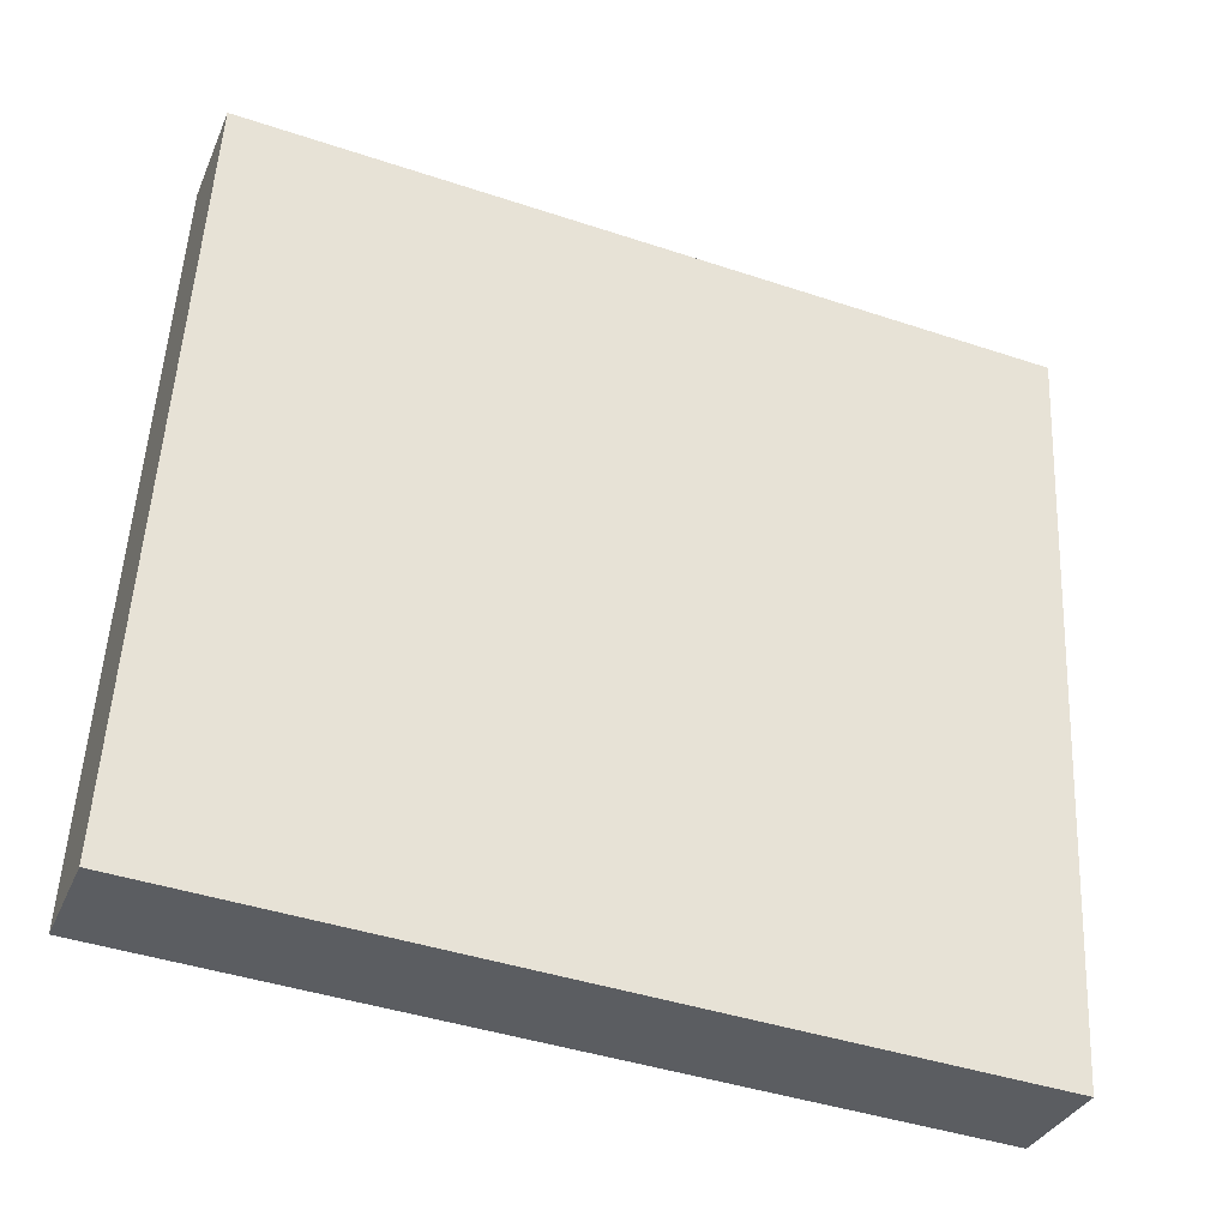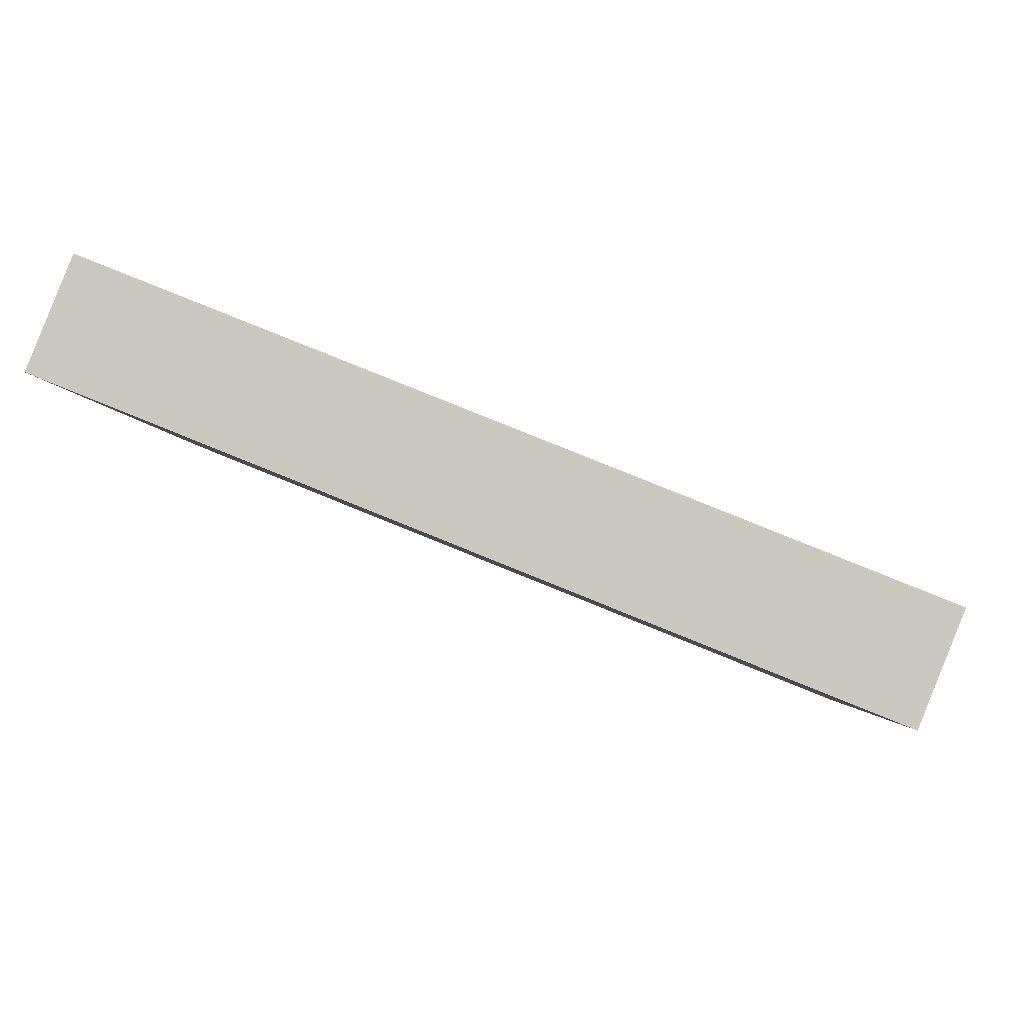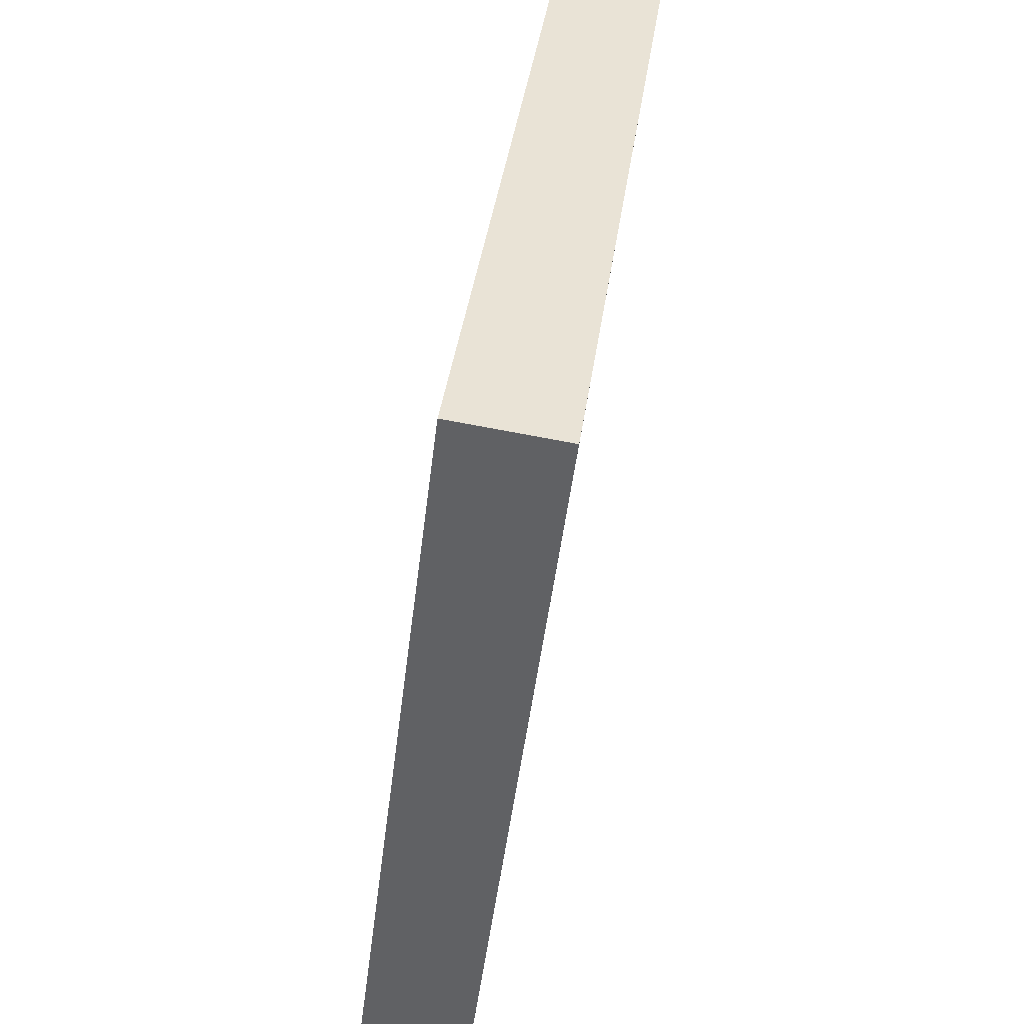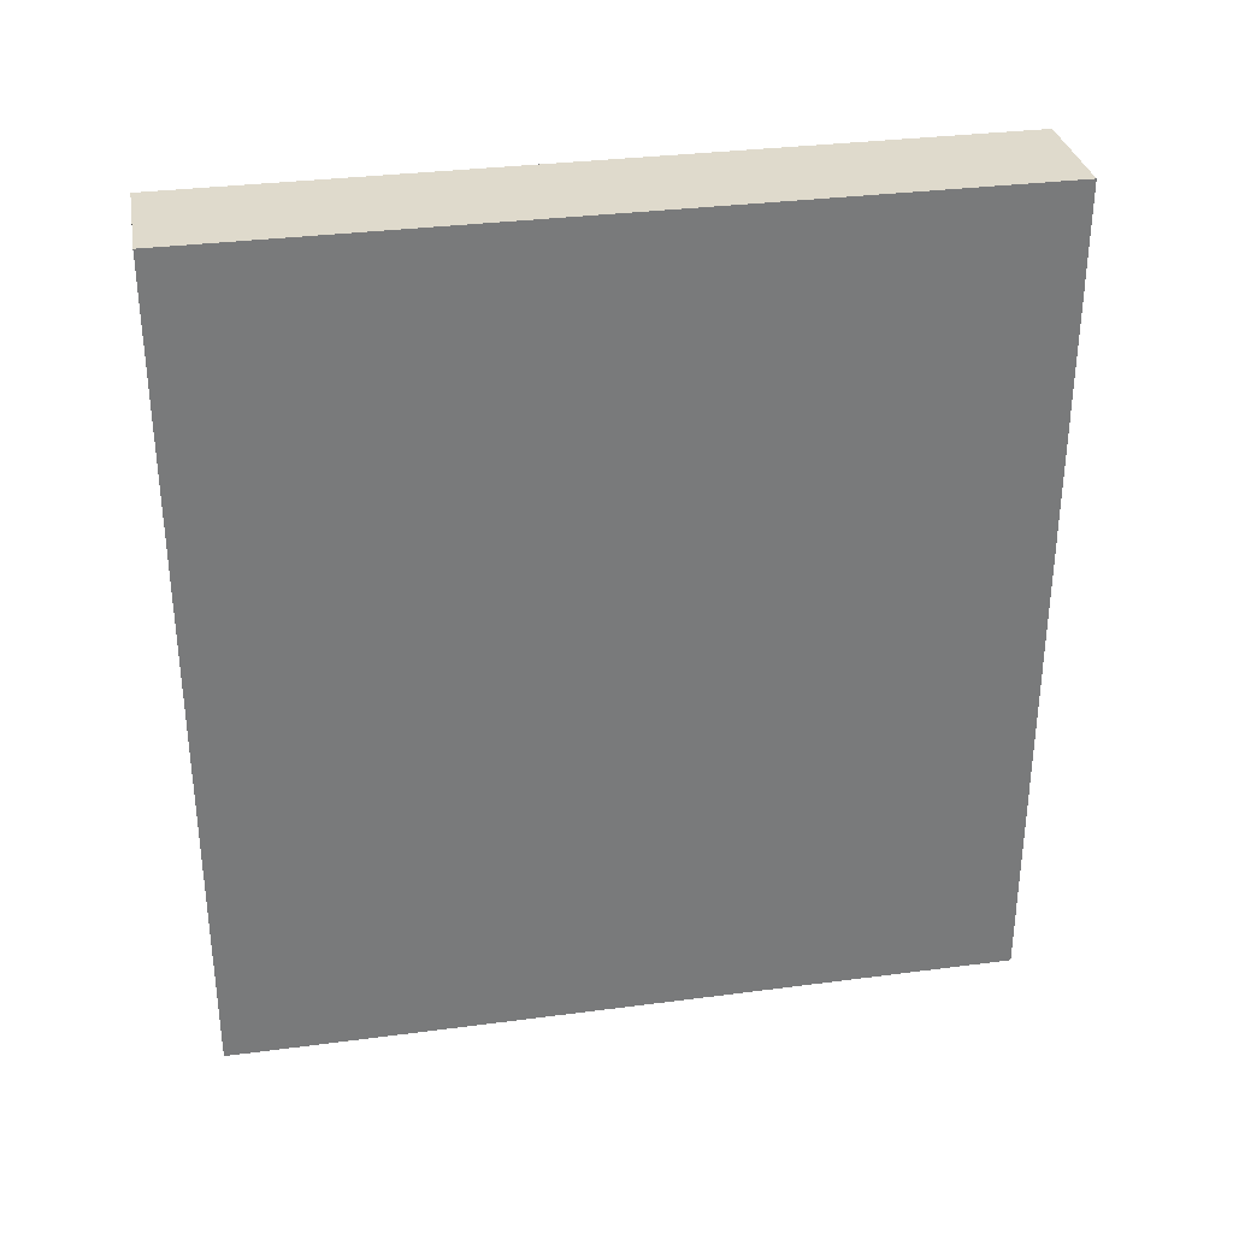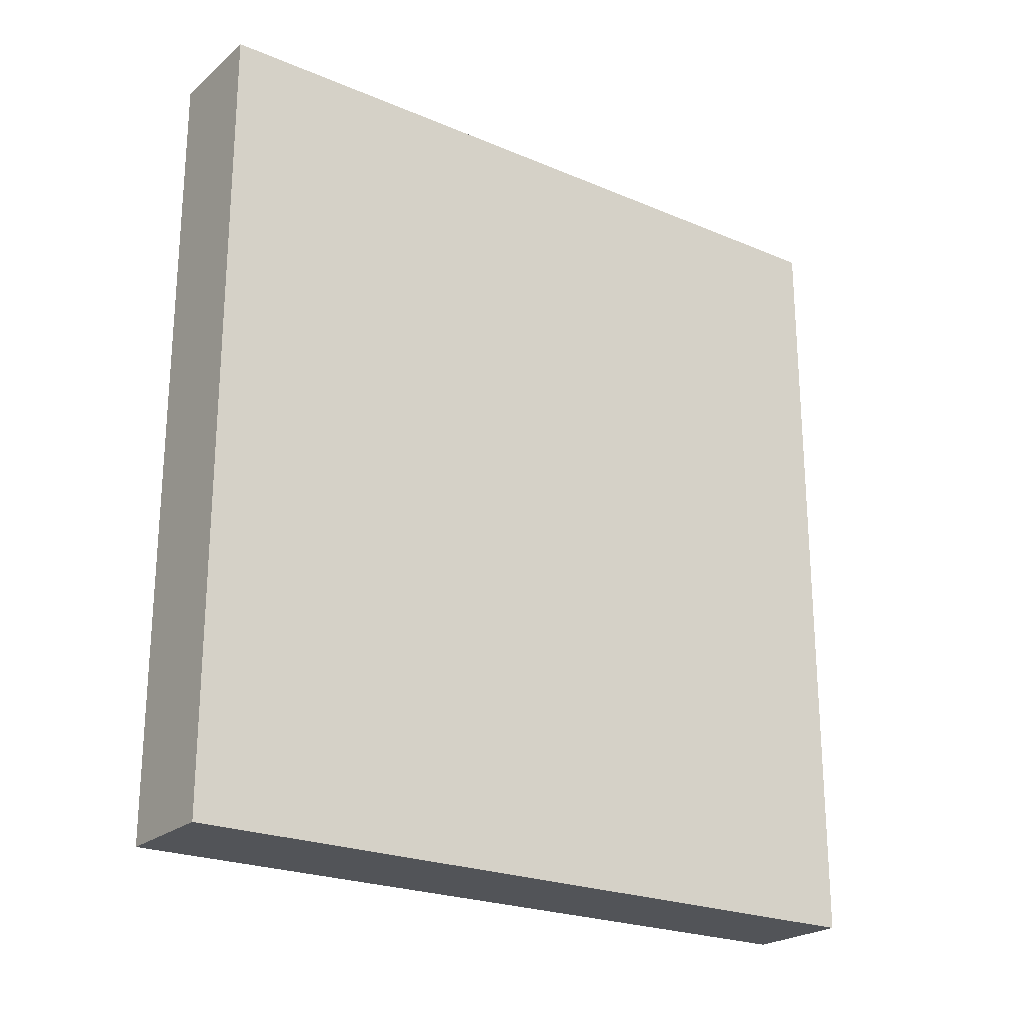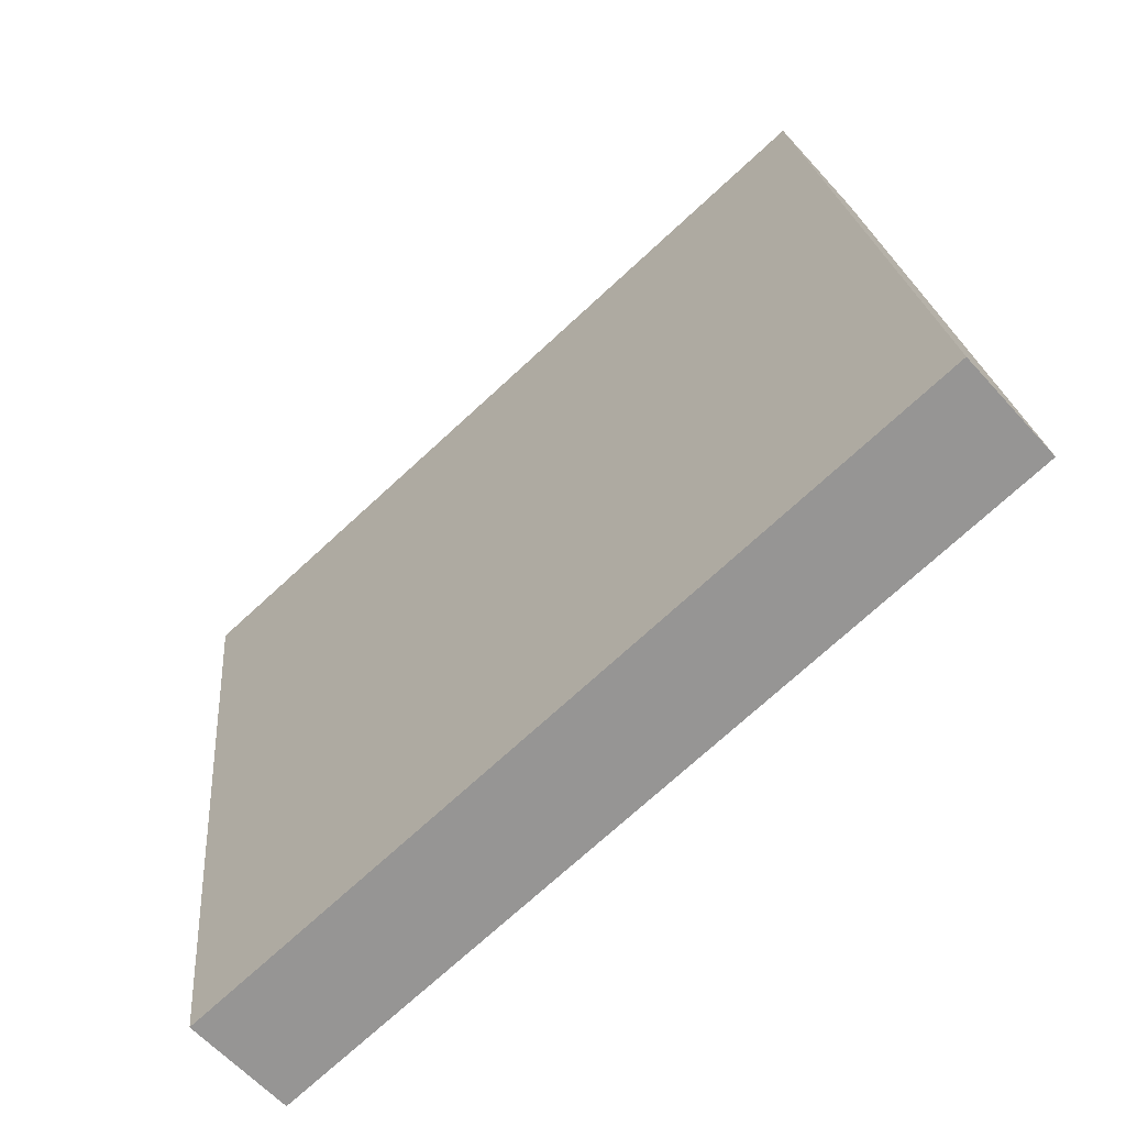
<metadata>
{"format":"obj","ext":"obj","renderer":"f3d","projection":"perspective","resolution":1024,"background":"white","views":[{"elev":-43.0,"azim":-111.5,"up":"+Z"},{"elev":79.7,"azim":-67.9,"up":"+Z"},{"elev":-49.0,"azim":173.1,"up":"+Z"},{"elev":32.4,"azim":71.8,"up":"+Y"},{"elev":-23.1,"azim":-133.5,"up":"+Y"},{"elev":-73.0,"azim":-47.4,"up":"+Z"}]}
</metadata>
<code>
v  0 7.402 4.532e-16
v  1.939 7.402 -6.739
v  0.948 7.402 -6.876
v  0.991 7.402 0.137
v  0.948 4.21e-16 -6.876
v  0 0 0
v  0.991 -8.389e-18 0.137
v  1.939 4.126e-16 -6.739
g defaultobject
f 1 2 3
f 2 1 4
f 5 1 3
f 1 5 6
f 6 4 1
f 4 6 7
f 7 2 4
f 2 7 8
f 8 3 2
f 3 8 5
f 8 6 5
f 6 8 7

</code>
